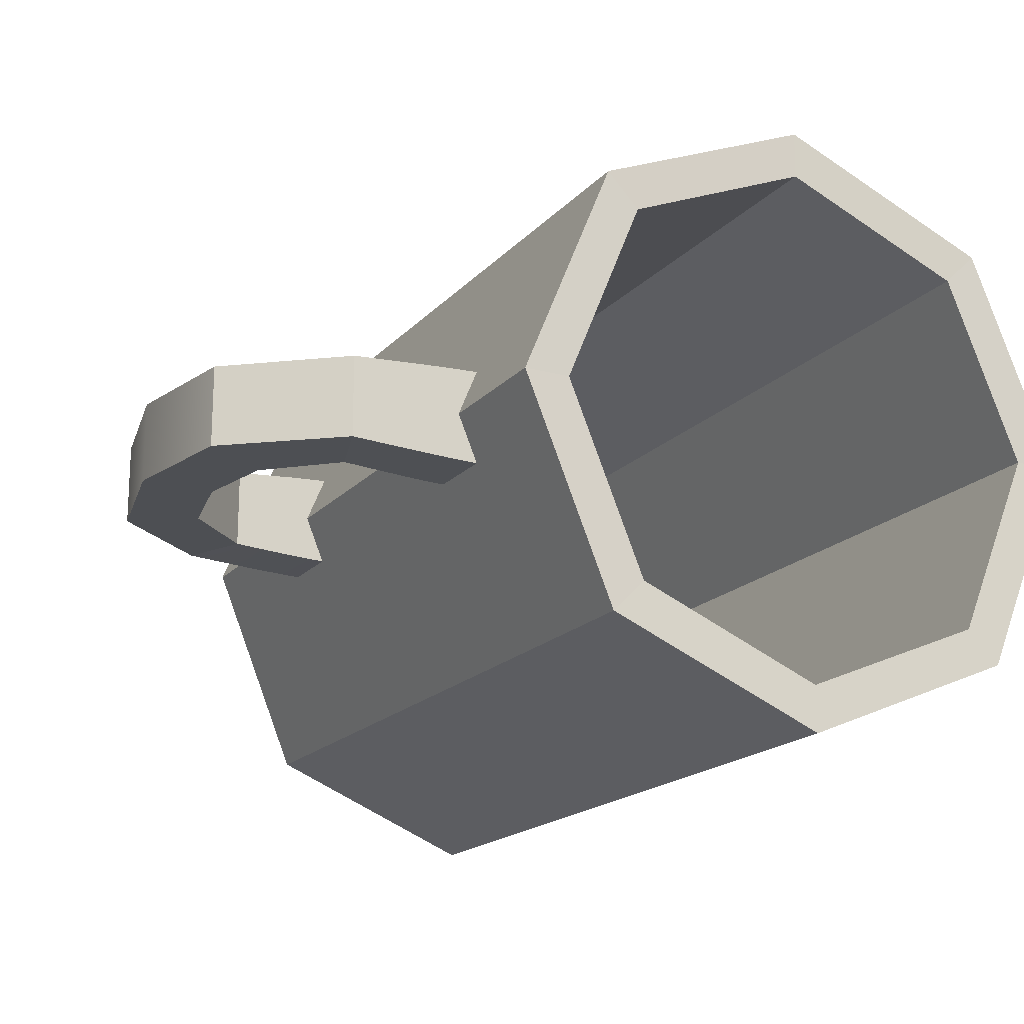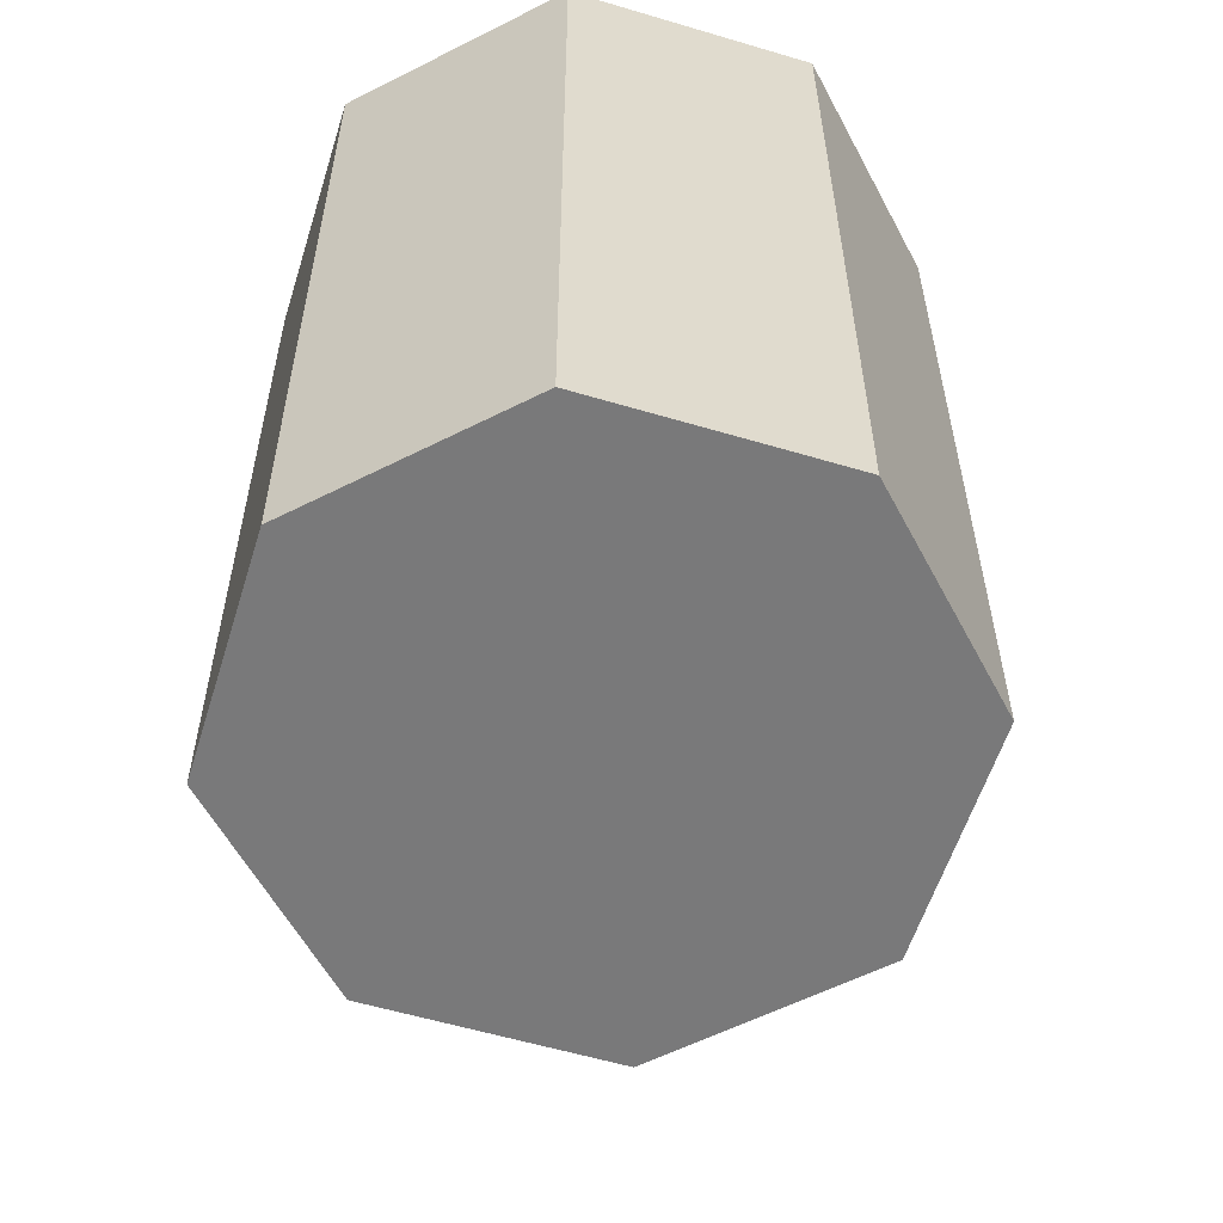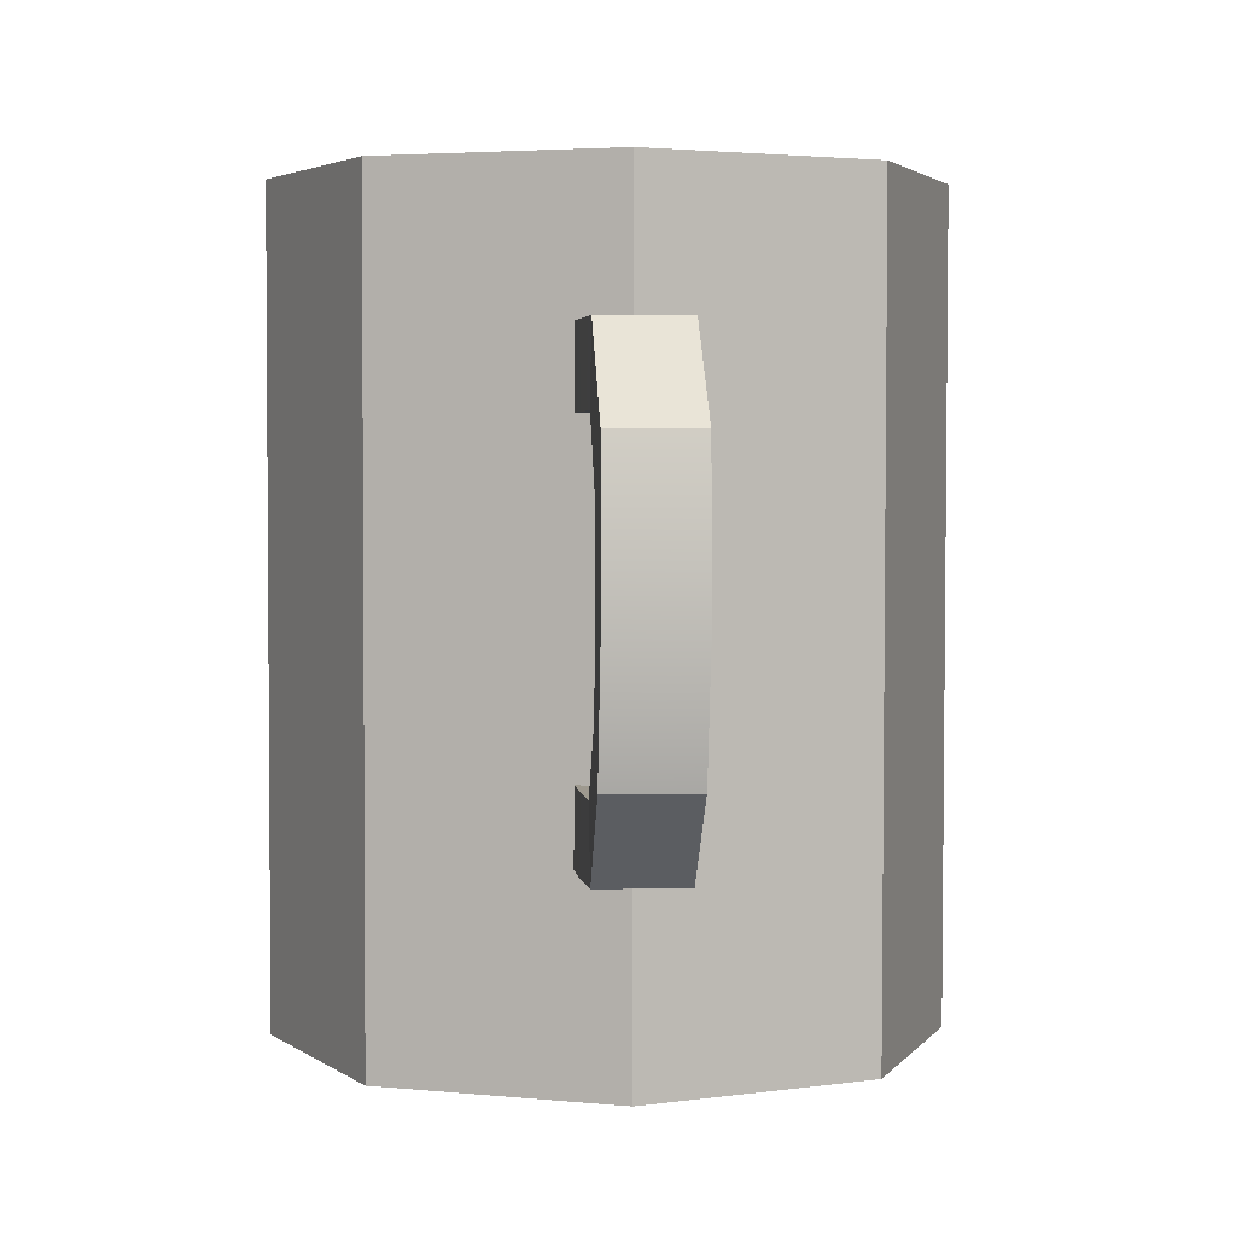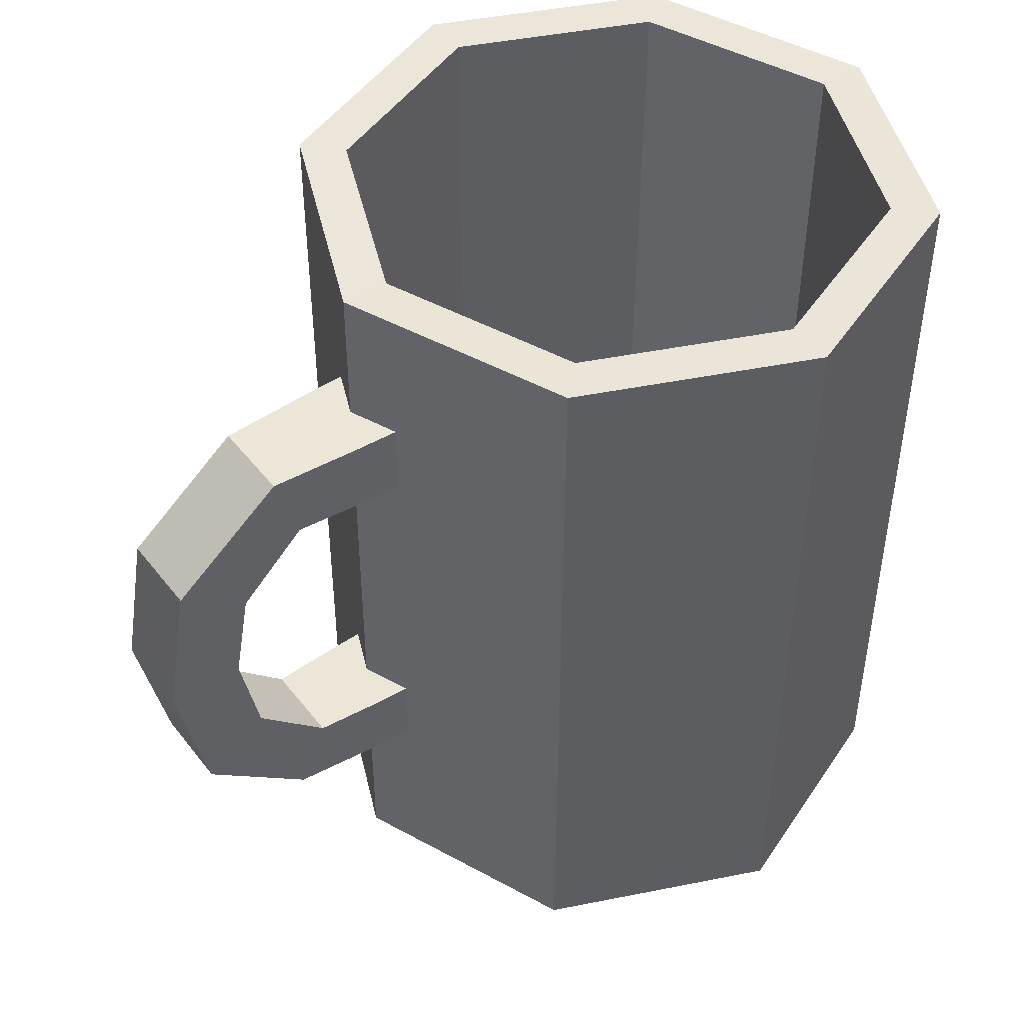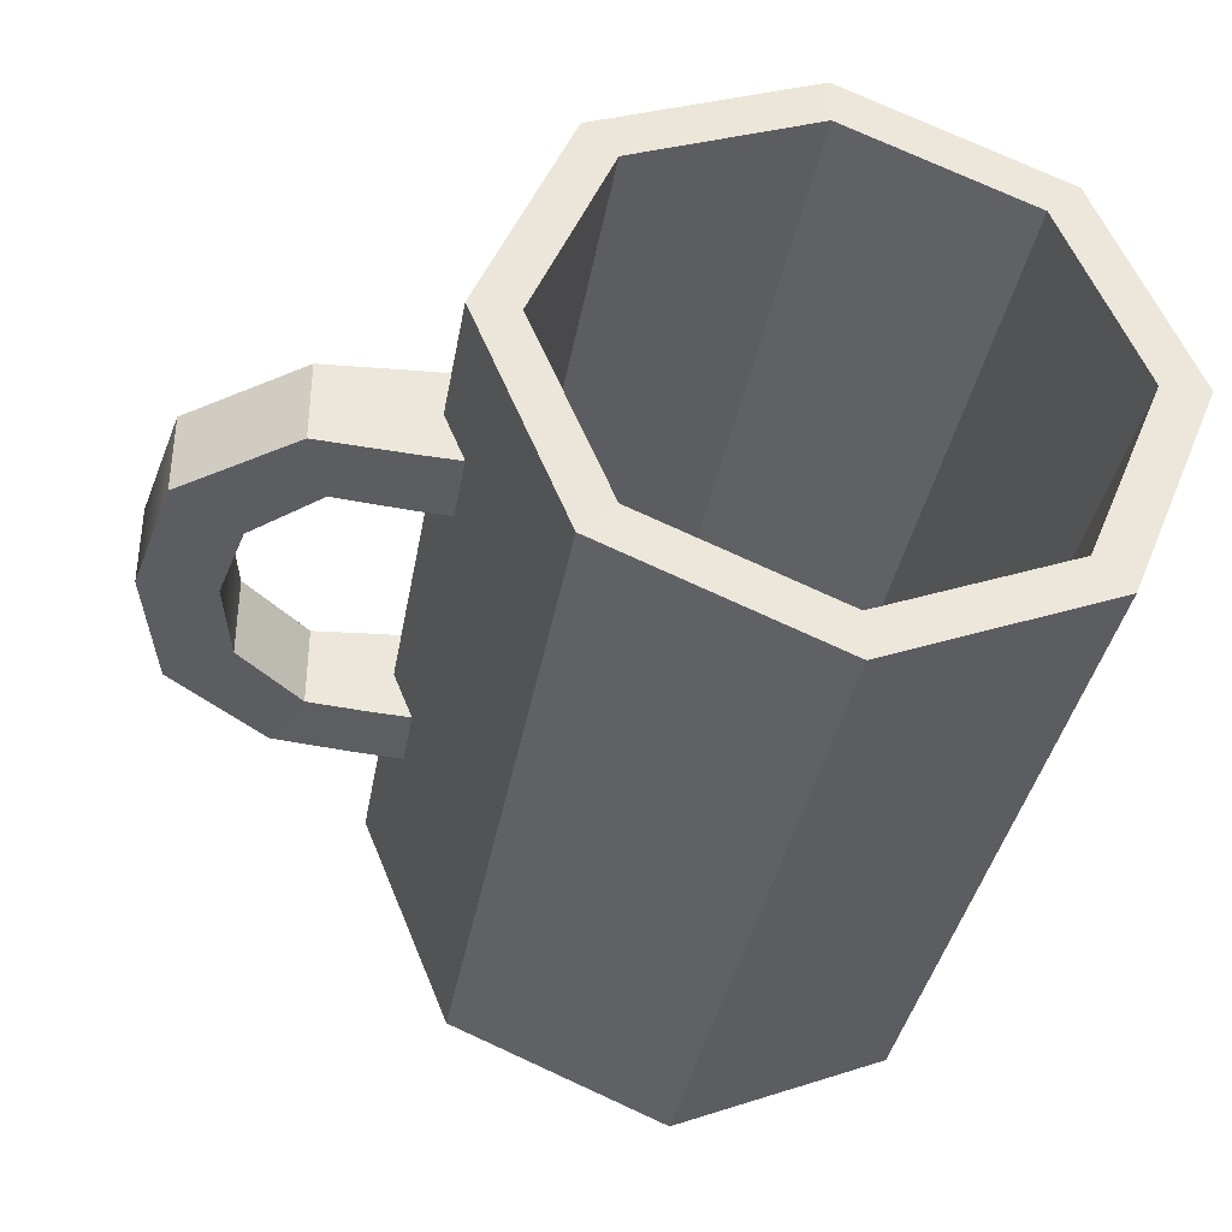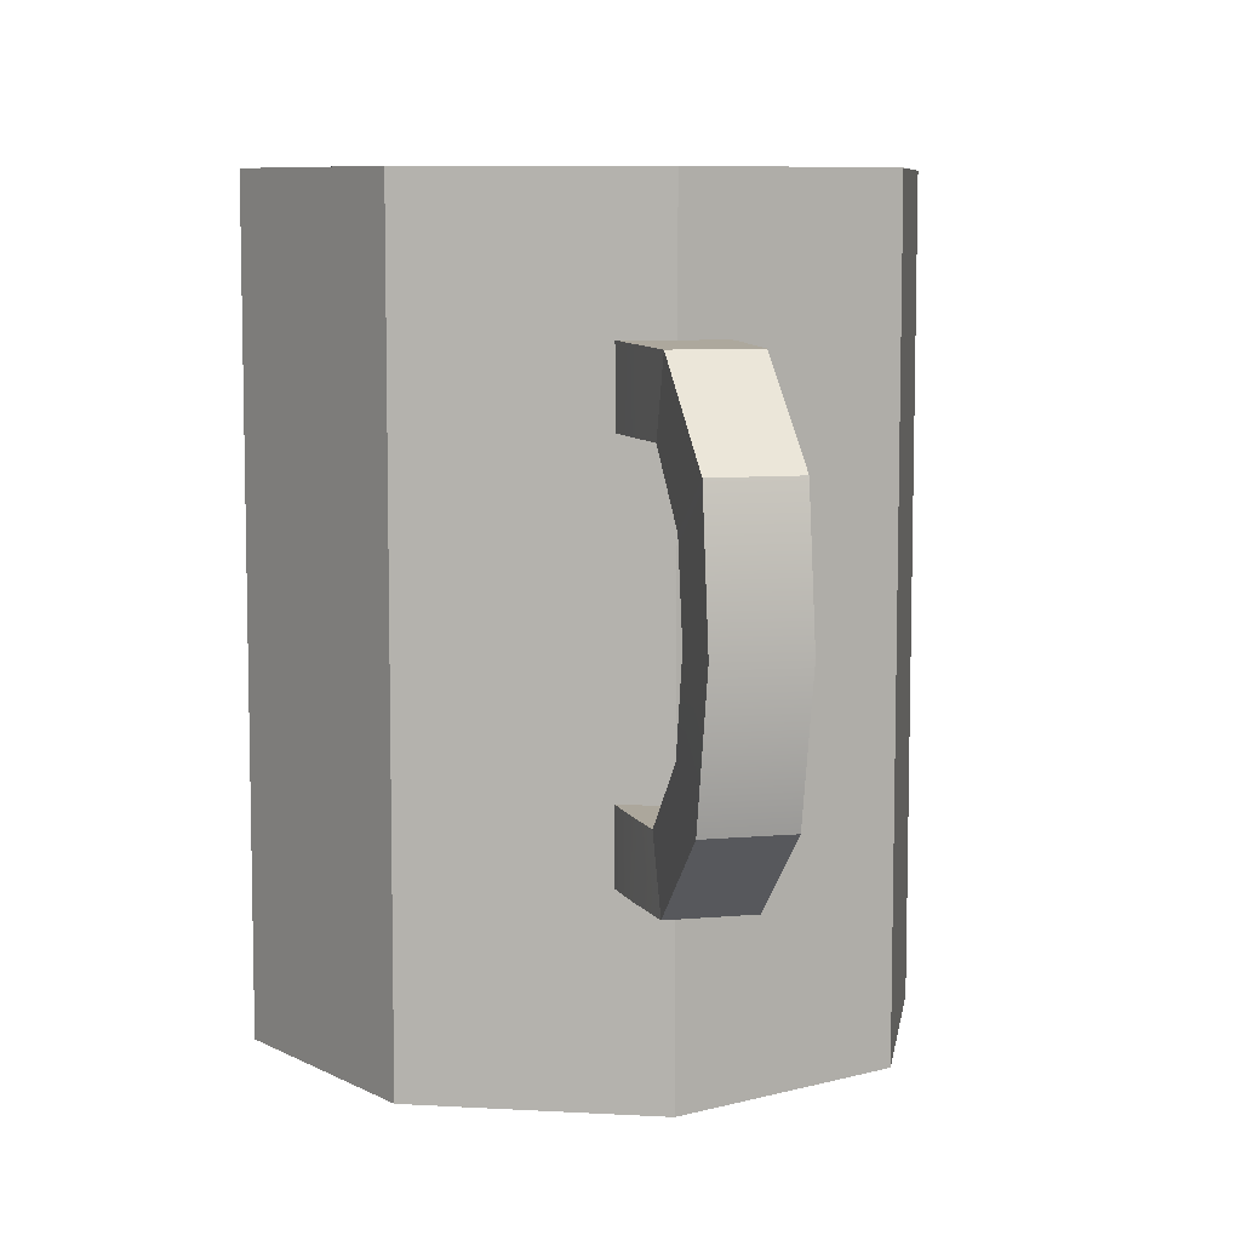
<metadata>
{"format":"obj","ext":"obj","renderer":"f3d","projection":"perspective","resolution":1024,"background":"white","views":[{"elev":-17.9,"azim":152.6,"up":"+Z"},{"elev":-57.9,"azim":-84.8,"up":"+Y"},{"elev":3.5,"azim":86.2,"up":"+Y"},{"elev":46.2,"azim":144.4,"up":"+Y"},{"elev":-36.7,"azim":170.2,"up":"+Z"},{"elev":8.3,"azim":76.1,"up":"+Y"}]}
</metadata>
<code>
g default
v 1.508 5.433 1.518
v 2.15 0.03075 0.001921
v 2.138 5.432 -0.005468
v 1.519 0.03184 1.525
v -0.01222 5.431 2.148
v -0.000606 0.02965 2.155
v -1.531 5.427 1.516
v -1.52 0.02535 1.523
v -2.159 5.423 -0.008128
v -2.148 0.02154 -0.00065
v -1.529 5.422 -1.531
v -1.517 0.02046 -1.524
v -0.009121 5.424 -2.161
v 0.002448 0.02265 -2.154
v 1.51 5.428 -1.529
v 1.522 0.02694 -1.522
v 1.28 5.426 1.289
v 1.816 5.425 -0.005639
v -0.01195 5.424 1.824
v -1.303 5.42 1.287
v -1.837 5.417 -0.007921
v -1.301 5.416 -1.302
v -0.009287 5.418 -1.838
v 1.282 5.422 -1.301
v 1.827 0.4652 0.001068
v 1.293 0.462 -1.294
v 0.001383 0.4583 -1.832
v -1.291 0.4564 -1.296
v -1.827 0.4574 -0.001018
v -1.293 0.4606 1.294
v -0.00148 0.4643 1.832
v 1.291 0.4662 1.296
v 1.717 4.478 -0.3481
v 2.749 3.964 -0.2885
v 1.719 3.959 -0.3466
v 2.908 4.468 -0.2905
v 1.717 4.478 0.3304
v 3.663 3.862 -0.2902
v 3.203 3.53 -0.2869
v 2.908 4.468 0.2754
v 2.748 3.964 0.275
v 1.718 3.959 0.3319
v 3.663 3.863 0.2732
v 3.202 3.53 0.2766
v 3.188 2.315 -0.2833
v 3.618 1.992 -0.277
v 2.707 1.851 -0.2821
v 3.187 2.315 0.2802
v 3.617 1.992 0.2864
v 2.707 1.851 0.2813
v 2.904 1.392 -0.2796
v 1.718 1.851 0.3381
v 1.719 1.851 -0.3404
v 2.903 1.392 0.2838
v 1.72 1.356 0.3396
v 1.72 1.356 -0.339
v 3.313 2.938 0.2788
v 3.313 2.937 -0.2847
v 3.822 2.944 -0.2831
v 3.821 2.944 0.2803
v 1.774 4.478 0.3273
v 1.774 4.477 -0.3449
v 1.767 3.96 -0.3434
v 1.766 3.96 0.3287
v 1.785 1.852 0.3334
v 1.786 1.851 -0.3357
v 1.803 1.359 -0.3342
v 1.802 1.359 0.335
v 2.15 0.1276 0.001789
v 1.519 0.1287 1.525
v -0.000816 0.1265 2.155
v -1.52 0.1222 1.523
v -2.148 0.1184 -0.000785
v -1.518 0.1173 -1.524
v 0.002248 0.1195 -2.154
v 1.521 0.1238 -1.522
v 1.508 5.257 1.518
v 2.139 5.256 -0.005232
v 1.51 5.252 -1.529
v -0.008739 5.248 -2.161
v -1.529 5.246 -1.531
v -2.159 5.247 -0.007892
v -1.531 5.251 1.516
v -0.01184 5.255 2.148
v -1.301 5.254 -1.302
v -0.008947 5.256 -1.838
v 1.282 5.259 -1.3
v 1.816 5.263 -0.005421
v 1.28 5.264 1.289
v -0.0116 5.262 1.825
v -1.303 5.258 1.288
v -1.837 5.255 -0.0077
v -1.828 0.8898 -0.001619
v -1.292 0.8889 -1.297
v 0.000461 0.8908 -1.832
v 1.292 0.8944 -1.295
v 1.826 0.8977 0.000483
v 1.29 0.8986 1.295
v -0.002396 0.8967 1.831
v -1.294 0.8931 1.294
v 1.675 0.4649 0.000976
v 1.183 0.4658 1.188
v 1.185 0.4619 -1.187
v 0.001271 0.4586 -1.679
v -1.183 0.4568 -1.188
v -1.675 0.4577 -0.000926
v -1.185 0.4607 1.187
v -0.001369 0.464 1.679
v 0 0.4613 -0
v 0.002347 0.02288 -2.01
v -1.416 0.02084 -1.422
v 1.42 0.02688 -1.42
v 2.006 0.03044 0.001835
v 1.418 0.03146 1.423
v -0.00051 0.02942 2.012
v -1.418 0.02541 1.422
v -2.005 0.02185 -0.000572
v 0.001716 0.02435 -1.105
v -0.7785 0.02323 -0.7819
v 0.7815 0.02655 -0.7809
v 1.104 0.0285 0.00129
v 0.7803 0.02907 0.7832
v 0.00014 0.02795 1.107
v -0.7796 0.02574 0.7822
v -1.102 0.02378 -2.6e-05
v 0.000928 0.02615 0.000637
v 2.293 4.473 0.3089
v 2.293 4.473 -0.3248
v 2.231 3.96 -0.3231
v 2.23 3.96 0.3097
v 2.277 1.85 0.3114
v 2.277 1.85 -0.3123
v 2.372 1.372 -0.3104
v 2.371 1.372 0.3134
v 1.928 4.476 0.3218
v 1.929 4.476 -0.3389
v 1.905 3.96 -0.3373
v 1.904 3.96 0.323
v 1.951 1.851 0.326
v 1.951 1.851 -0.3278
v 1.995 1.363 -0.3261
v 1.994 1.363 0.3277
v -0.009322 4.086 2.15
v 1.51 4.088 1.52
v 2.141 4.087 -0.003631
v 1.513 4.083 -1.527
v -0.006237 4.079 -2.159
v -1.526 4.076 -1.529
v -2.157 4.077 -0.006271
v -1.528 4.081 1.518
v -0.003497 1.374 2.153
v 1.516 1.376 1.523
v 2.147 1.375 7.9e-05
v 1.519 1.371 -1.524
v -0.000432 1.367 -2.156
v -1.52 1.365 -1.526
v -2.151 1.366 -0.002512
v -1.522 1.37 1.521
g cup1
f 2 69 70 4
f 4 70 71 6
f 6 71 72 8
f 8 72 73 10
f 10 73 74 12
f 12 74 75 14
f 14 75 76 16
f 16 76 69 2
f 3 18 17 1
f 1 17 19 5
f 5 19 20 7
f 7 20 21 9
f 9 21 22 11
f 11 22 23 13
f 13 23 24 15
f 15 24 18 3
f 87 88 18 24
f 86 87 24 23
f 85 86 23 22
f 92 85 22 21
f 91 92 21 20
f 90 91 20 19
f 89 90 19 17
f 88 89 17 18
f 63 35 33 62
f 62 33 37 61
f 34 36 38 39
f 38 36 40 43
f 64 61 37 42
f 43 40 41 44
f 42 35 63 64
f 59 60 49 46
f 58 59 46 45
f 44 41 34 39
f 57 58 45 48
f 60 57 48 49
f 47 45 46 51
f 50 48 45 47
f 49 48 50 54
f 51 46 49 54
f 52 65 66 53
f 68 65 52 55
f 68 55 56 67
f 66 67 56 53
f 44 39 58 57
f 39 38 59 58
f 38 43 60 59
f 43 44 57 60
f 136 62 61 135
f 137 63 62 136
f 64 63 137 138
f 138 135 61 64
f 65 139 140 66
f 140 141 67 66
f 142 68 67 141
f 142 139 65 68
f 78 3 1 77
f 84 77 1 5
f 83 84 5 7
f 82 83 7 9
f 81 82 9 11
f 80 81 11 13
f 79 80 13 15
f 78 79 15 3
f 145 78 77 144
f 145 146 79 78
f 146 147 80 79
f 147 148 81 80
f 148 149 82 81
f 149 150 83 82
f 150 143 84 83
f 143 144 77 84
f 94 95 86 85
f 95 96 87 86
f 96 97 88 87
f 97 98 89 88
f 98 99 90 89
f 99 100 91 90
f 100 93 92 91
f 93 94 85 92
f 29 28 94 93
f 28 27 95 94
f 27 26 96 95
f 26 25 97 96
f 25 32 98 97
f 32 31 99 98
f 31 30 100 99
f 30 29 93 100
f 32 25 101 102
f 25 26 103 101
f 26 27 104 103
f 27 28 105 104
f 28 29 106 105
f 29 30 107 106
f 30 31 108 107
f 31 32 102 108
f 102 101 109
f 101 103 109
f 103 104 109
f 104 105 109
f 105 106 109
f 106 107 109
f 107 108 109
f 108 102 109
f 12 14 110 111
f 14 16 112 110
f 16 2 113 112
f 2 4 114 113
f 4 6 115 114
f 6 8 116 115
f 8 10 117 116
f 10 12 111 117
f 111 110 118 119
f 110 112 120 118
f 112 113 121 120
f 113 114 122 121
f 114 115 123 122
f 115 116 124 123
f 116 117 125 124
f 117 111 119 125
f 119 118 126
f 118 120 126
f 120 121 126
f 121 122 126
f 122 123 126
f 123 124 126
f 124 125 126
f 125 119 126
f 36 128 127 40
f 34 129 128 36
f 130 129 34 41
f 41 40 127 130
f 131 50 47 132
f 47 51 133 132
f 54 134 133 51
f 54 50 131 134
f 128 136 135 127
f 129 137 136 128
f 138 137 129 130
f 130 127 135 138
f 139 131 132 140
f 132 133 141 140
f 134 142 141 133
f 134 131 139 142
f 151 152 144 143
f 153 145 144 152
f 153 154 146 145
f 154 155 147 146
f 155 156 148 147
f 156 157 149 148
f 157 158 150 149
f 158 151 143 150
f 71 70 152 151
f 69 153 152 70
f 69 76 154 153
f 76 75 155 154
f 75 74 156 155
f 74 73 157 156
f 73 72 158 157
f 72 71 151 158

</code>
